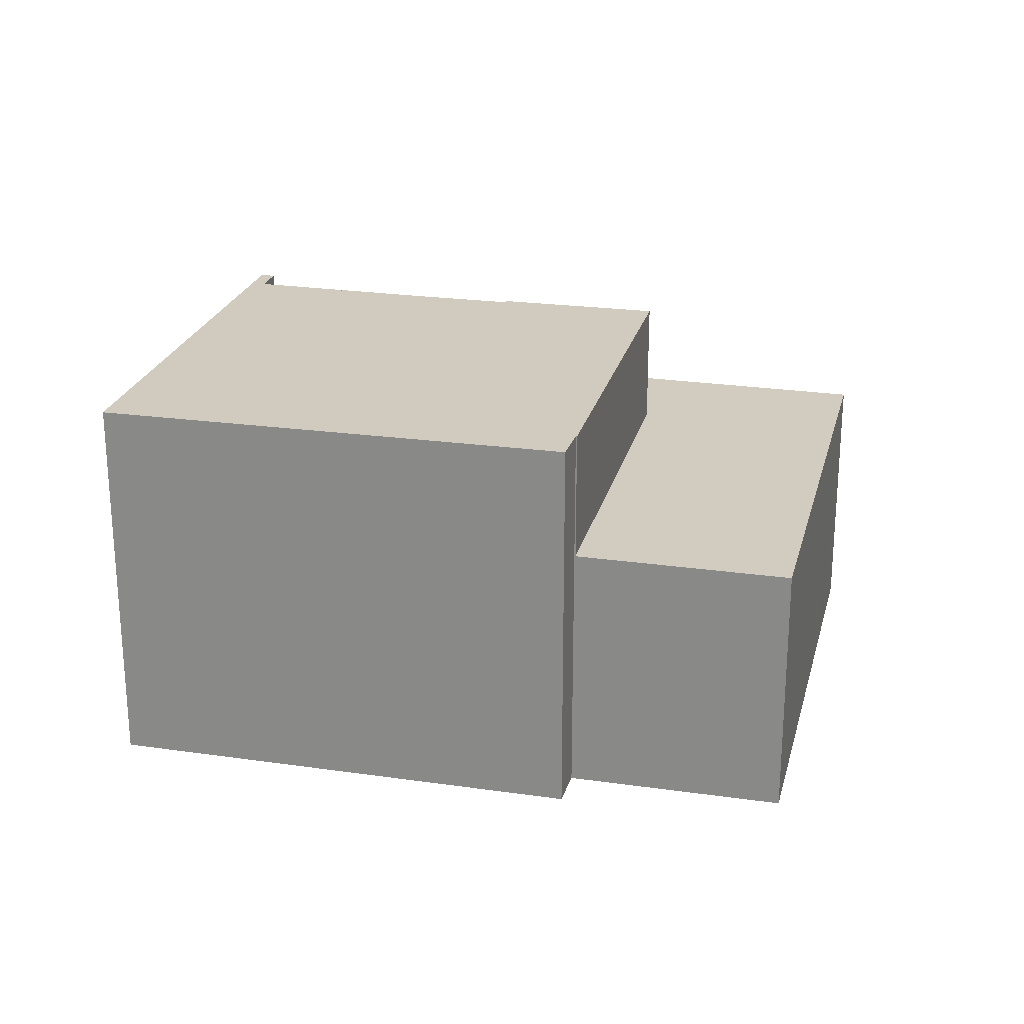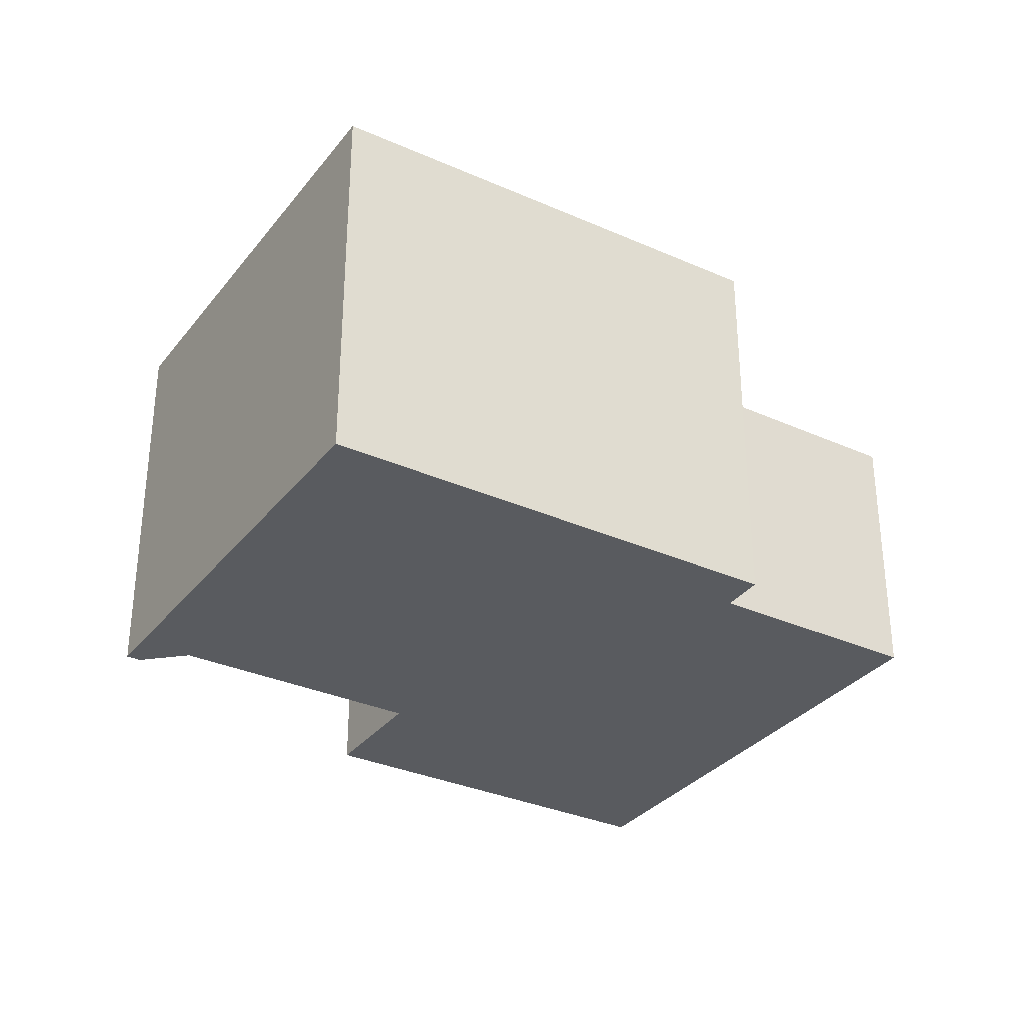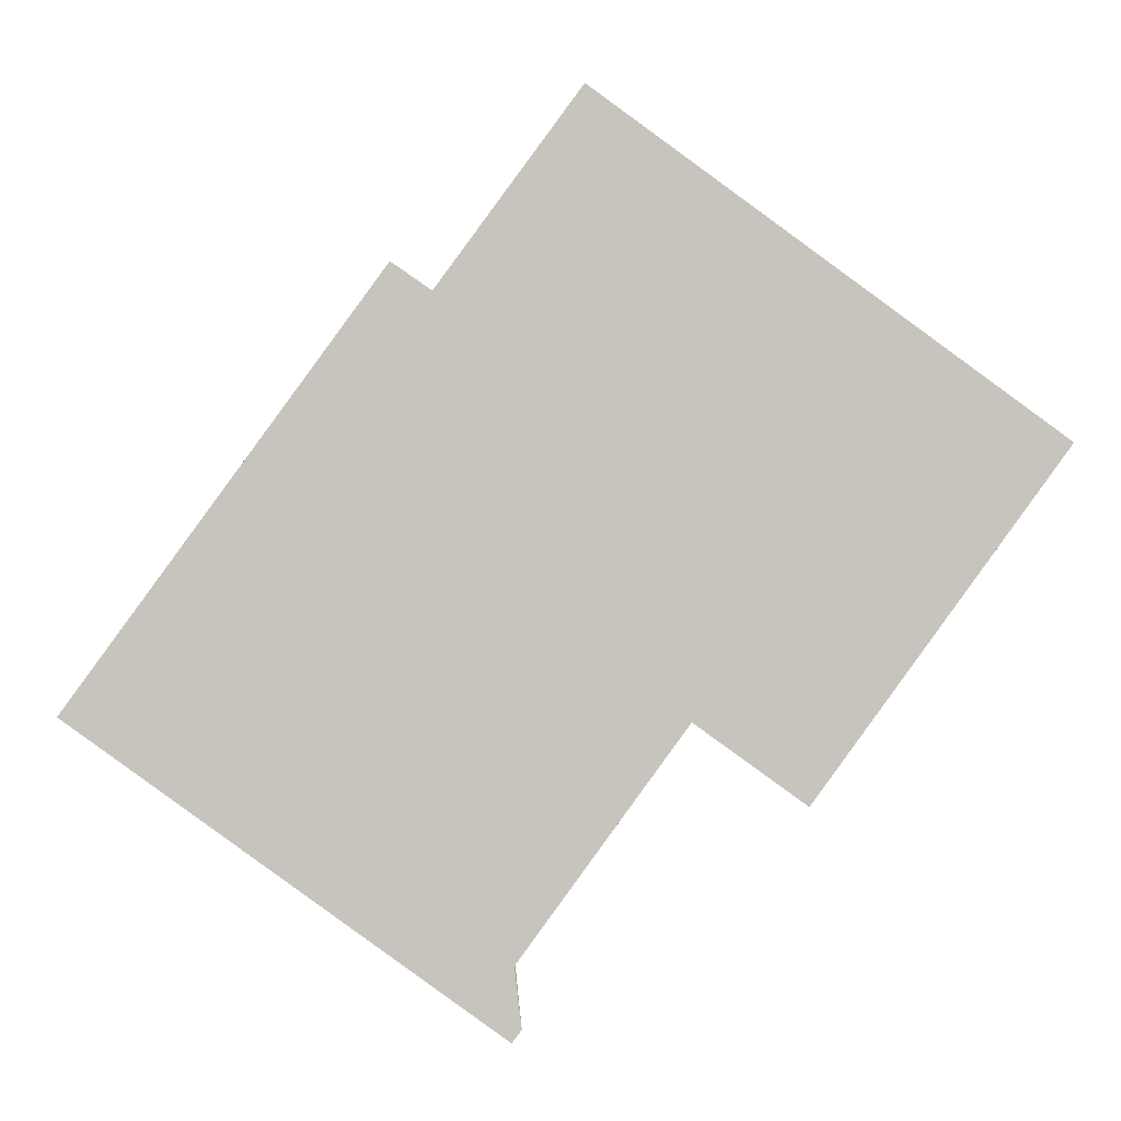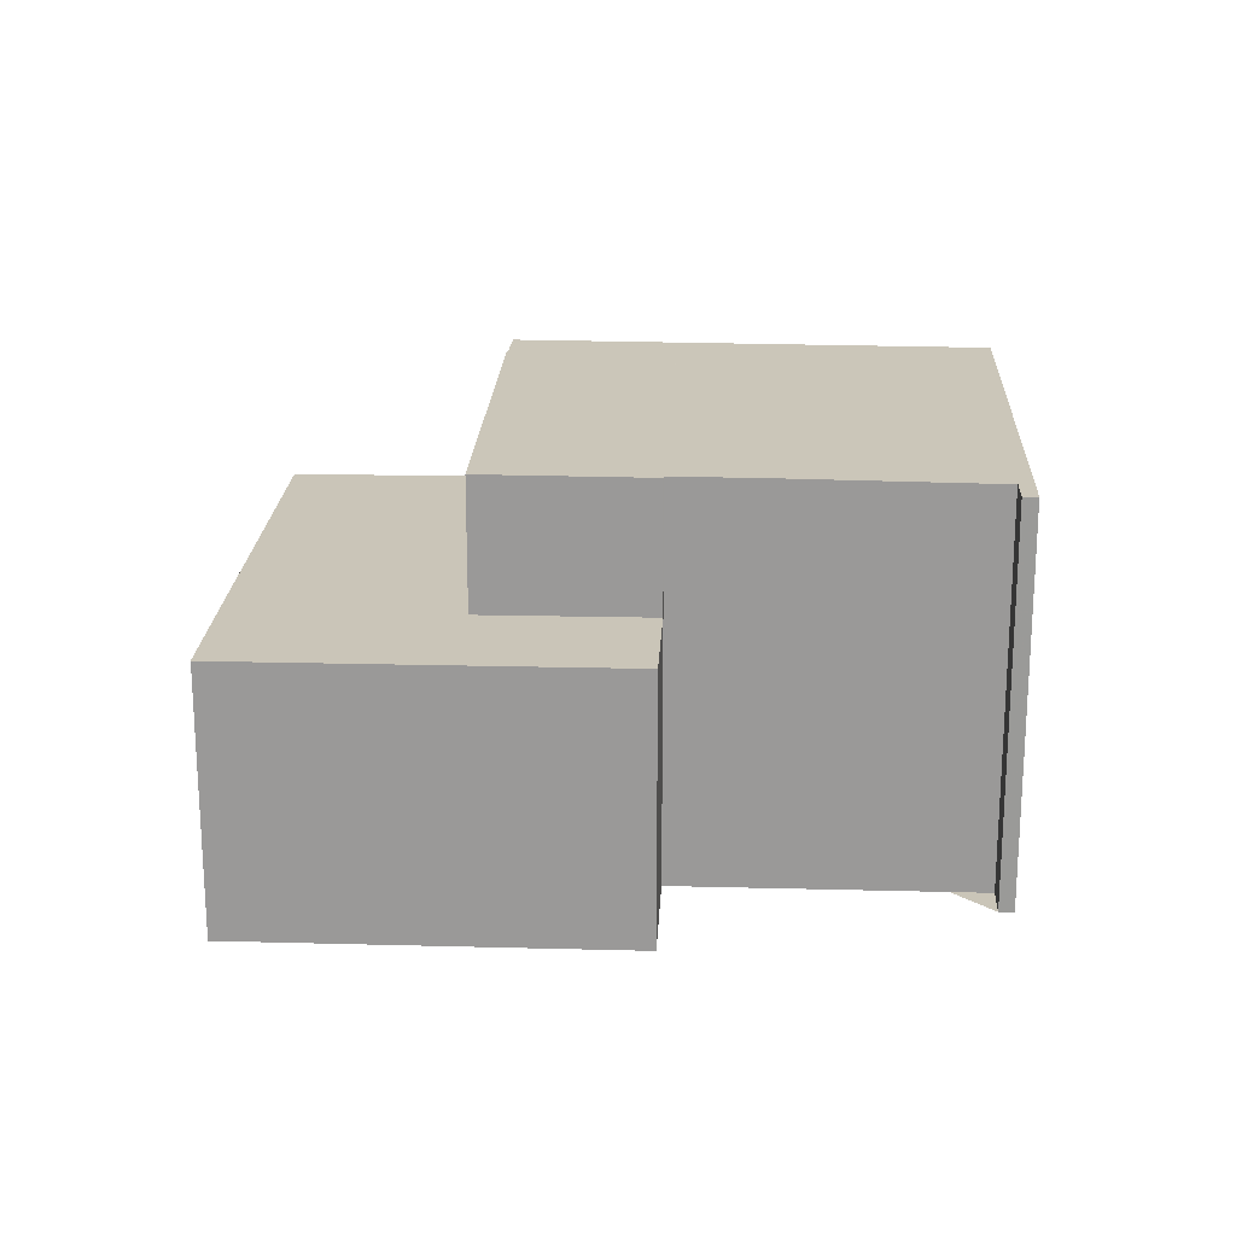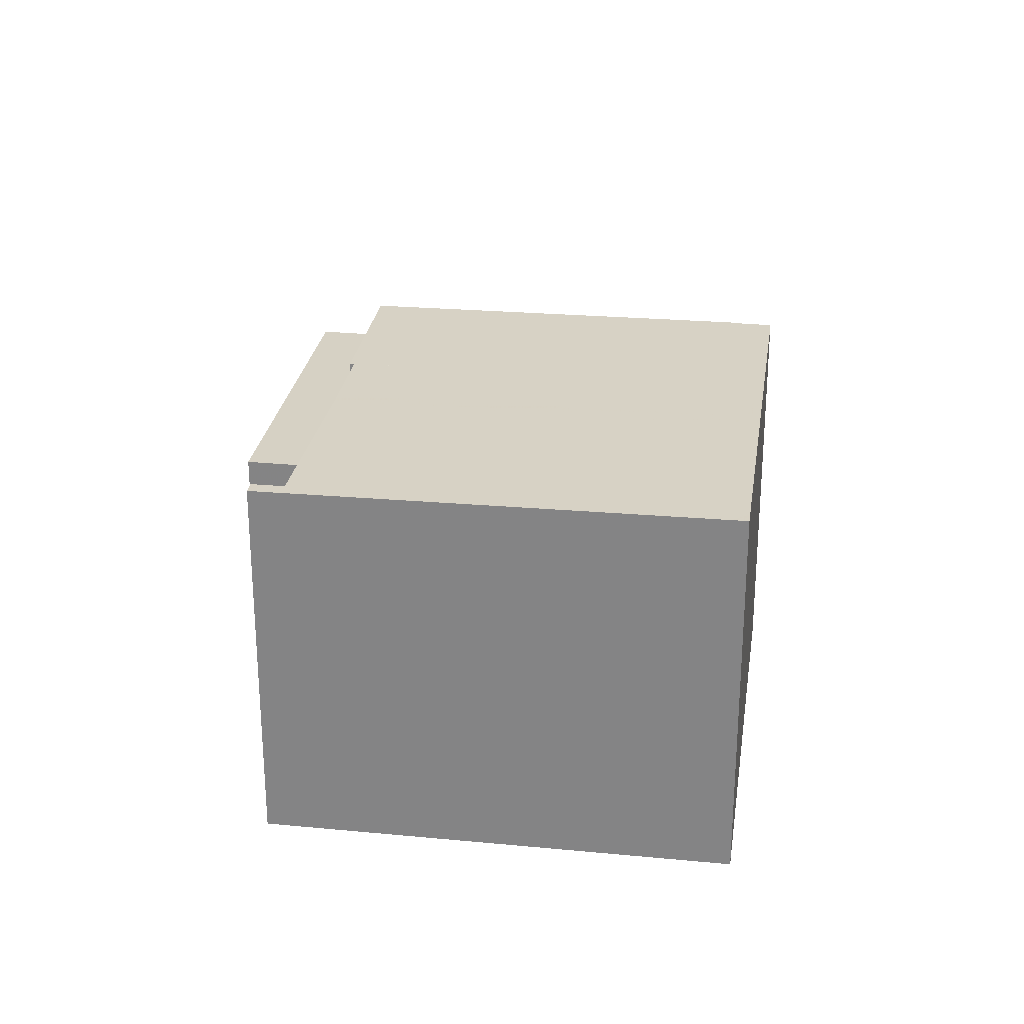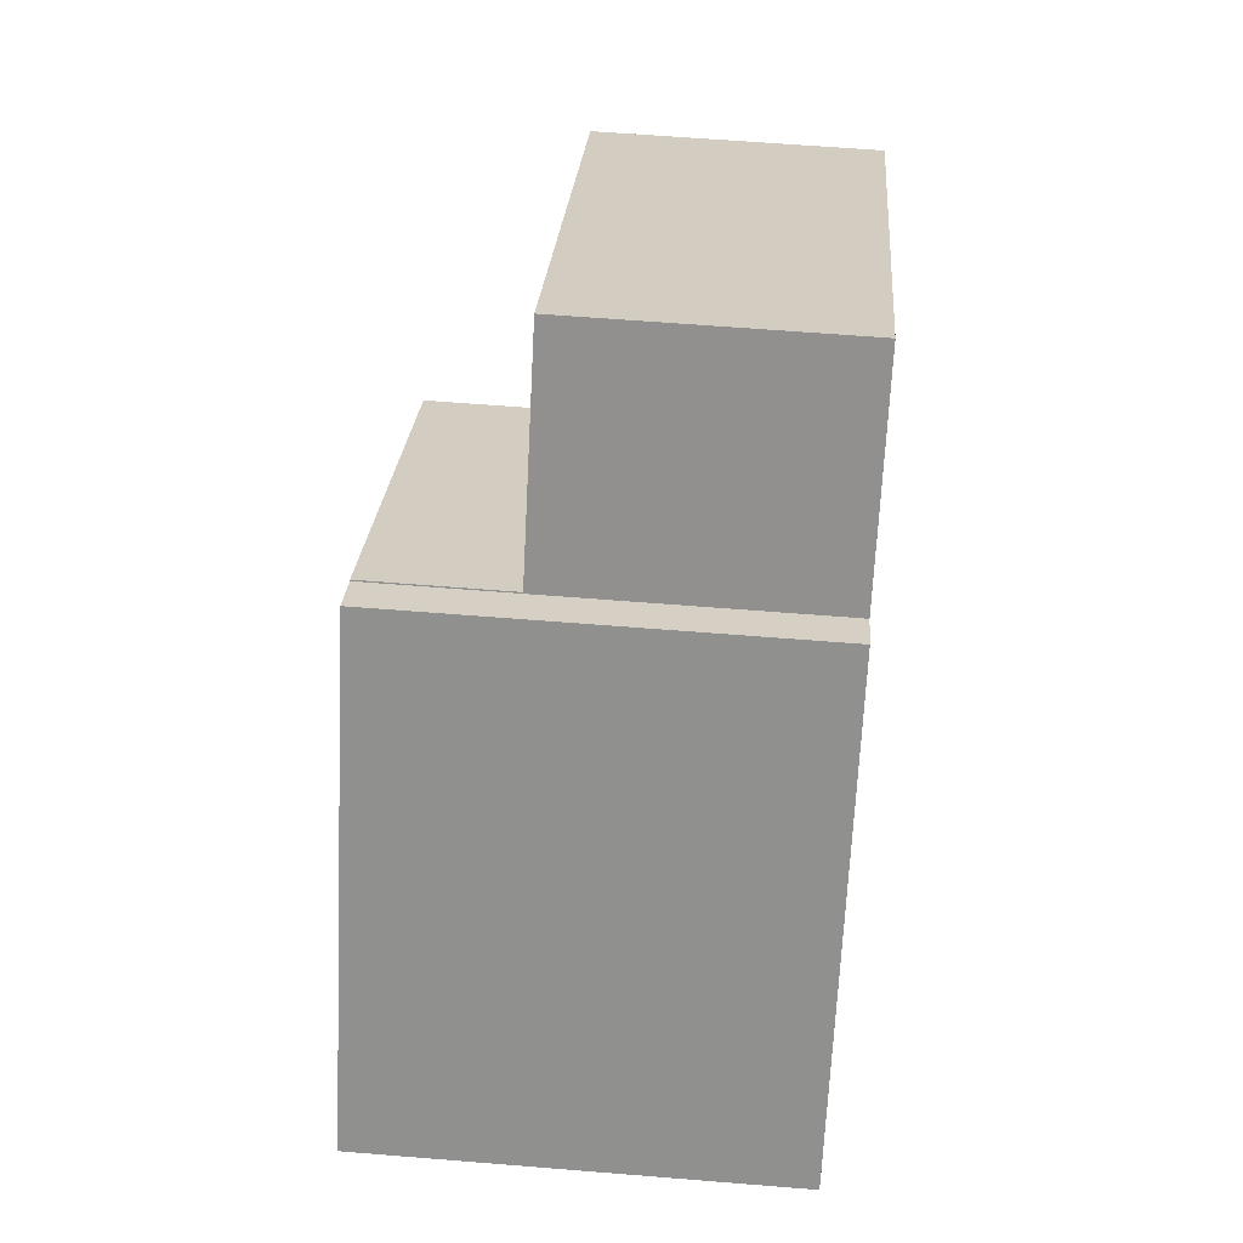
<metadata>
{"format":"obj","ext":"obj","renderer":"f3d","projection":"perspective","resolution":1024,"background":"white","views":[{"elev":24.1,"azim":139.6,"up":"+Z"},{"elev":-32.4,"azim":94.2,"up":"+Z"},{"elev":1.0,"azim":178.0,"up":"+Y"},{"elev":20.5,"azim":-51.2,"up":"+Z"},{"elev":27.0,"azim":44.5,"up":"+Z"},{"elev":60.1,"azim":94.8,"up":"+Y"}]}
</metadata>
<code>
v -679 -1216 8.338
v -678.2 -1215 8.345
v -672.2 -1223 8.291
v -680.4 -1229 8.212
v -680.6 -1229 8.213
v -679.9 -1229 8.219
v -683.7 -1223 8.253
v -681.7 -1212 5.541
v -685.9 -1225 5.551
v -690.7 -1218 5.543
v -678.7 -1215 8.341
v -672.6 -1224 8.287
v -679 -1216 8.338
v -685.9 -1221 8.271
v -683.8 -1224 8.252
v -680 -1229 8.219
v -679.8 -1229 8.217
v -679 -1216 8.338
v -683.8 -1224 8.252
v -685.8 -1225 5.551
v -689.6 -1220 5.545
v -683.8 -1224 5.55
v -688.7 -1217 5.543
v -683.8 -1224 5.55
v -679 -1216 5.545
v -685.9 -1221 8.271
v -685.9 -1221 5.547
v -688 -1222 5.548
v -688 -1222 5.548
v -685.9 -1221 5.547
v -679 -1216 5.545
v -685.9 -1221 8.271
v -685.9 -1221 5.547
v -680.4 -1229 8.212
v -679.8 -1229 8.217
v -675.7 -1226 8.257
v -689.8 -1220 5.545
v -687.7 -1218 5.544
v -680.8 -1213 5.542
v -688.7 -1217 5.543
v -690.7 -1218 5.543
v -681.7 -1212 5.541
v -672.4 -1224 8.288
v -678.5 -1215 8.342
v -675.4 -1220 8.315
v -675.1 -1219 8.317
v -682.7 -1225 8.244
v -675.5 -1220 8.313
v -674.8 -1220 8.315
v -675.1 -1220 8.312
v -675.3 -1220 8.31
v -682.4 -1225 8.242
v -680.1 -1229 8.214
v -680.1 -1229 8.214
v -686.2 -1221 5.547
v -684.1 -1224 5.55
v -688 -1218 5.544
v -680.3 -1229 8.216
v -688.9 -1217 5.543
v -688.9 -1217 5.543
v -684.9 -1222 5.549
v -684.9 -1222 8.262
v -684.9 -1222 8.262
v -687 -1223 5.549
v -687 -1223 5.549
v -685.2 -1222 5.549
v -684.9 -1222 5.549
v -677.5 -1217 8.334
v -677.2 -1216 8.336
v -677.7 -1217 8.332
v -683.8 -1224 8.252
v -676.4 -1218 8.324
v -676.1 -1218 8.326
v -676.6 -1218 8.322
v -683.8 -1224 5.55
v -683.8 -1224 8.252
v -685.9 -1225 5.551
v -685.9 -1225 5.551
v -684.1 -1224 5.55
v -683.8 -1224 5.55
v -680 -1229 8.219
v -680.3 -1229 8.216
v -672.3 -1223 8.293
v -672.6 -1223 8.29
v -672.8 -1223 8.288
v -680.6 -1229 8.213
v -678.7 -1215 8.341
v -679 -1216 8.338
v -679 -1216 0
v -678.7 -1215 0
v -677.2 -1216 8.336
v -678.2 -1215 8.345
v -678.2 -1215 0
v -677.2 -1216 0
v -672.4 -1224 8.288
v -672.2 -1223 8.291
v -672.2 -1223 0
v -672.4 -1224 0
v -680.4 -1229 8.212
v -680.4 -1229 8.212
v -680.4 -1229 0
v -680.4 -1229 0
v -680.3 -1229 8.216
v -680.6 -1229 8.213
v -680.6 -1229 1.776e-15
v -680.3 -1229 0
v -682.4 -1225 8.242
v -679.9 -1229 8.219
v -679.9 -1229 0
v -682.4 -1225 0
v -683.8 -1224 8.252
v -683.7 -1223 8.253
v -683.7 -1223 0
v -683.8 -1224 0
v -681.7 -1212 5.541
v -681.7 -1212 5.541
v -681.7 -1212 0
v -681.7 -1212 8.882e-16
v -685.9 -1225 5.551
v -685.9 -1225 5.551
v -685.9 -1225 0
v -685.9 -1225 0
v -688.9 -1217 5.543
v -690.7 -1218 5.543
v -690.7 -1218 -8.882e-16
v -688.9 -1217 0
v -678.5 -1215 8.342
v -678.7 -1215 8.341
v -678.7 -1215 0
v -678.5 -1215 1.776e-15
v -675.7 -1226 8.257
v -672.6 -1224 8.287
v -672.6 -1224 -1.776e-15
v -675.7 -1226 0
v -679 -1216 8.338
v -679 -1216 8.338
v -679 -1216 0
v -679 -1216 0
v -679.9 -1229 8.219
v -680 -1229 8.219
v -680 -1229 0
v -679.9 -1229 0
v -680.1 -1229 8.214
v -679.8 -1229 8.217
v -679.8 -1229 0
v -680.1 -1229 0
v -685.9 -1225 5.551
v -685.8 -1225 5.551
v -685.8 -1225 0
v -685.9 -1225 0
v -689.8 -1220 5.545
v -689.6 -1220 5.545
v -689.6 -1220 0
v -689.8 -1220 -8.882e-16
v -684.1 -1224 5.55
v -683.8 -1224 5.55
v -683.8 -1224 8.882e-16
v -684.1 -1224 0
v -681.7 -1212 5.541
v -688.7 -1217 5.543
v -688.7 -1217 8.882e-16
v -681.7 -1212 0
v -689.6 -1220 5.545
v -688 -1222 5.548
v -688 -1222 0
v -689.6 -1220 0
v -680.6 -1229 8.213
v -680.4 -1229 8.212
v -680.4 -1229 0
v -680.6 -1229 0
v -679.8 -1229 8.217
v -675.7 -1226 8.257
v -675.7 -1226 0
v -679.8 -1229 0
v -690.7 -1218 5.543
v -689.8 -1220 5.545
v -689.8 -1220 -8.882e-16
v -690.7 -1218 0
v -679 -1216 5.545
v -680.8 -1213 5.542
v -680.8 -1213 8.882e-16
v -679 -1216 8.882e-16
v -690.7 -1218 5.543
v -690.7 -1218 5.543
v -690.7 -1218 0
v -690.7 -1218 -8.882e-16
v -680.8 -1213 5.542
v -681.7 -1212 5.541
v -681.7 -1212 8.882e-16
v -680.8 -1213 8.882e-16
v -672.6 -1224 8.287
v -672.4 -1224 8.288
v -672.4 -1224 0
v -672.6 -1224 -1.776e-15
v -678.2 -1215 8.345
v -678.5 -1215 8.342
v -678.5 -1215 1.776e-15
v -678.2 -1215 0
v -674.8 -1220 8.315
v -675.1 -1219 8.317
v -675.1 -1219 0
v -674.8 -1220 0
v -683.7 -1223 8.253
v -682.7 -1225 8.244
v -682.7 -1225 1.776e-15
v -683.7 -1223 0
v -672.3 -1223 8.293
v -674.8 -1220 8.315
v -674.8 -1220 0
v -672.3 -1223 0
v -682.7 -1225 8.244
v -682.4 -1225 8.242
v -682.4 -1225 0
v -682.7 -1225 1.776e-15
v -680.4 -1229 8.212
v -680.1 -1229 8.214
v -680.1 -1229 0
v -680.4 -1229 0
v -685.8 -1225 5.551
v -684.1 -1224 5.55
v -684.1 -1224 0
v -685.8 -1225 0
v -680 -1229 8.219
v -680.3 -1229 8.216
v -680.3 -1229 0
v -680 -1229 0
v -688.7 -1217 5.543
v -688.9 -1217 5.543
v -688.9 -1217 0
v -688.7 -1217 8.882e-16
v -688 -1222 5.548
v -687 -1223 5.549
v -687 -1223 0
v -688 -1222 0
v -676.1 -1218 8.326
v -677.2 -1216 8.336
v -677.2 -1216 0
v -676.1 -1218 0
v -675.1 -1219 8.317
v -676.1 -1218 8.326
v -676.1 -1218 0
v -675.1 -1219 0
v -687 -1223 5.549
v -685.9 -1225 5.551
v -685.9 -1225 0
v -687 -1223 0
v -672.2 -1223 8.291
v -672.3 -1223 8.293
v -672.3 -1223 0
v -672.2 -1223 0
v -680.6 -1229 8.213
v -680.6 -1229 8.213
v -680.6 -1229 0
v -680.6 -1229 1.776e-15
v -681.7 -1212 0
v -679 -1216 0
v -678.2 -1215 0
v -672.2 -1223 0
v -680.4 -1229 0
v -680.6 -1229 0
v -679.9 -1229 0
v -683.7 -1223 0
v -685.9 -1225 0
v -690.7 -1218 0
f 62 26 27 61
f 50 45 46 49
f 54 35 17 53
f 36 17 35
f 65 28 29 64
f 64 29 55 66
f 28 21 29
f 55 29 21 37 57
f 39 31 30 38
f 33 25 18 32
f 82 58 16 81
f 52 47 48 51
f 60 41 10 59
f 40 23 8 42
f 57 37 41 60
f 42 39 38 40
f 51 48 45 50
f 73 46 45 72
f 74 48 47 7 15 71
f 72 45 48 74
f 84 50 49 83
f 81 16 6 52 51 85
f 85 51 50 84
f 53 4 34 54
f 66 55 30 67
f 57 38 30 55
f 86 5 58 82
f 59 23 40 60
f 60 40 38 57
f 76 62 61 75
f 78 65 64 77
f 77 64 66 79
f 68 44 2 69
f 63 14 13 1 11 70
f 70 11 44 68
f 79 66 67 80
f 72 68 69 73
f 71 63 70 74
f 74 70 68 72
f 75 24 19 76
f 77 20 9 78
f 79 56 20 77
f 80 22 56 79
f 81 35 54 82
f 83 3 43 84
f 85 12 36 35 81
f 84 43 12 85
f 82 54 34 86
f 88 89 90 87
f 92 93 94 91
f 96 97 98 95
f 100 101 102 99
f 104 105 106 103
f 108 109 110 107
f 112 113 114 111
f 116 117 118 115
f 120 121 122 119
f 124 125 126 123
f 128 129 130 127
f 132 133 134 131
f 136 137 138 135
f 140 141 142 139
f 144 145 146 143
f 148 149 150 147
f 152 153 154 151
f 156 157 158 155
f 160 161 162 159
f 164 165 166 163
f 168 169 170 167
f 172 173 174 171
f 176 177 178 175
f 180 181 182 179
f 184 185 186 183
f 188 189 190 187
f 192 193 194 191
f 196 197 198 195
f 200 201 202 199
f 204 205 206 203
f 208 209 210 207
f 212 213 214 211
f 216 217 218 215
f 220 221 222 219
f 224 225 226 223
f 228 229 230 227
f 232 233 234 231
f 236 237 238 235
f 240 241 242 239
f 244 245 246 243
f 248 249 250 247
f 252 253 254 251
f 256 257 258 259 260 261 262 263 264 255

</code>
